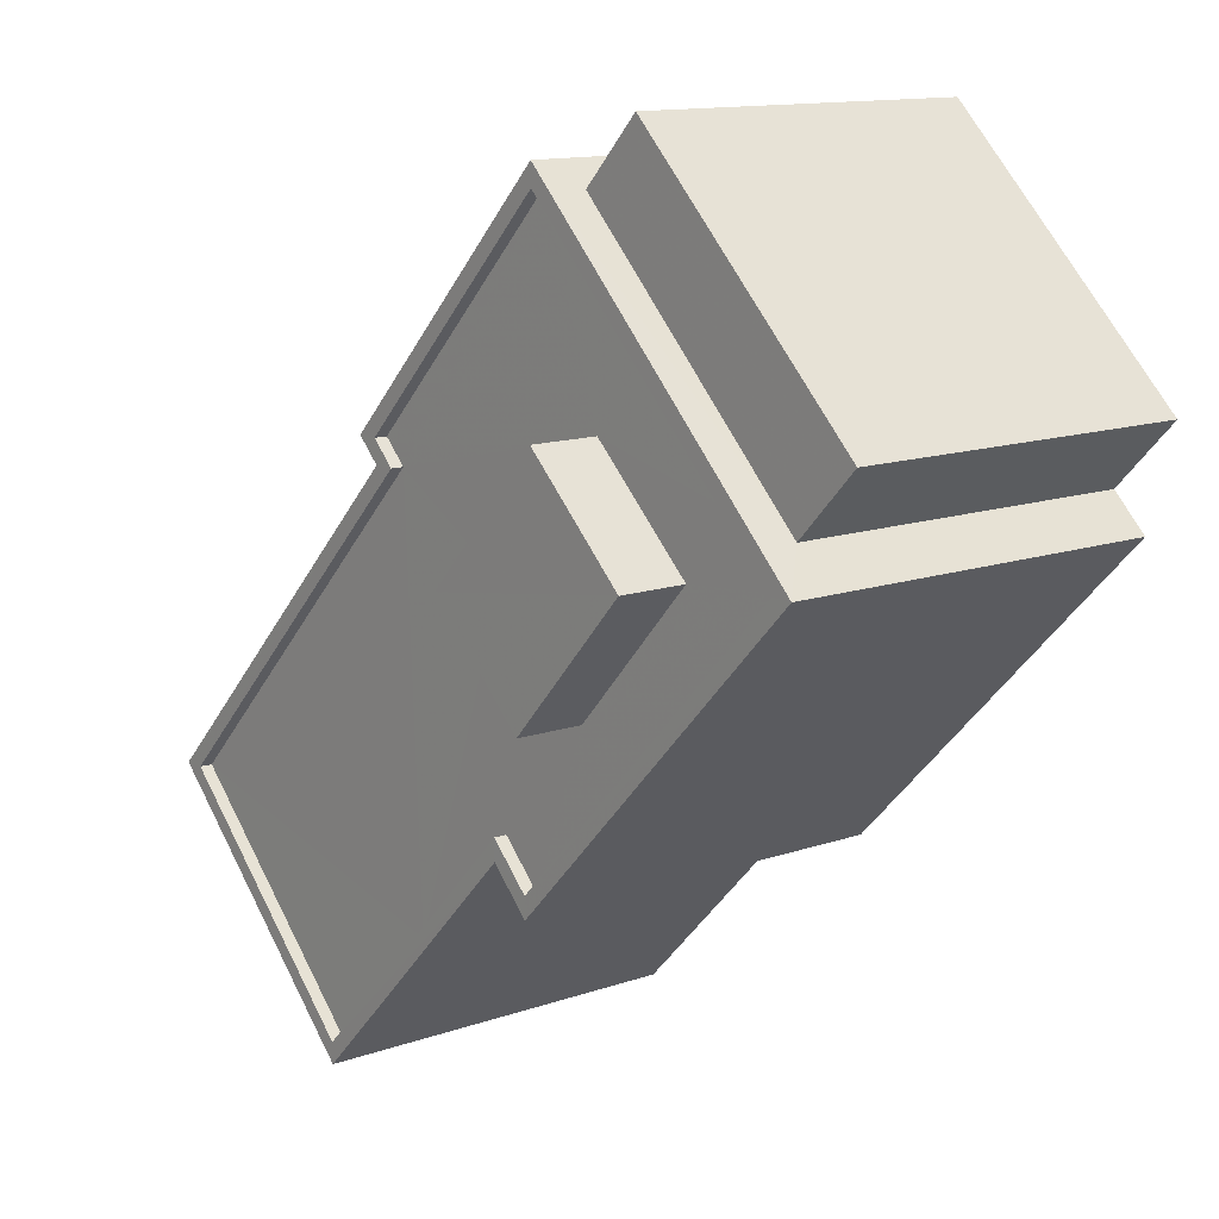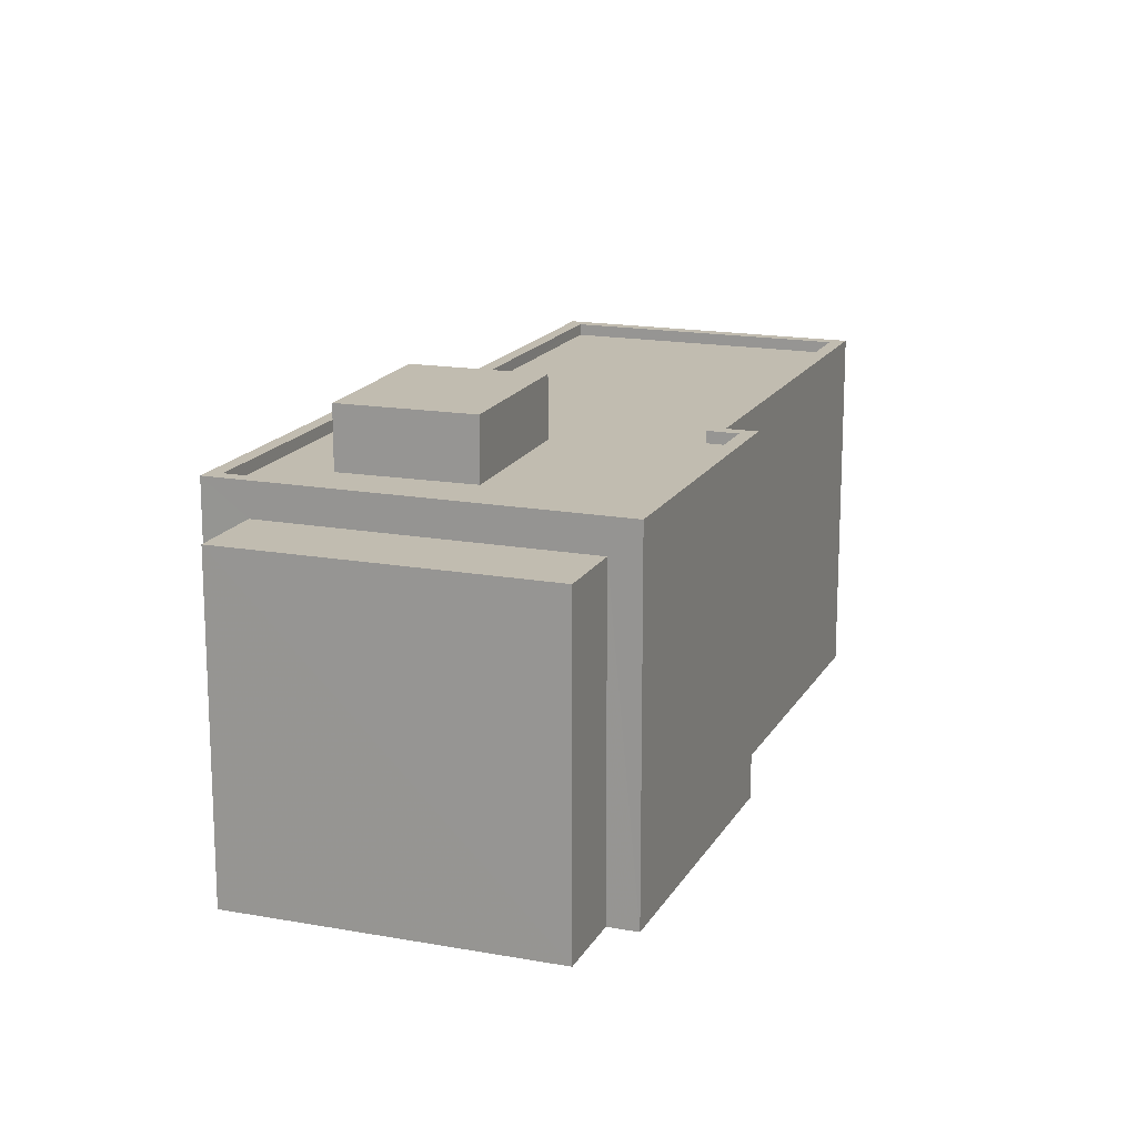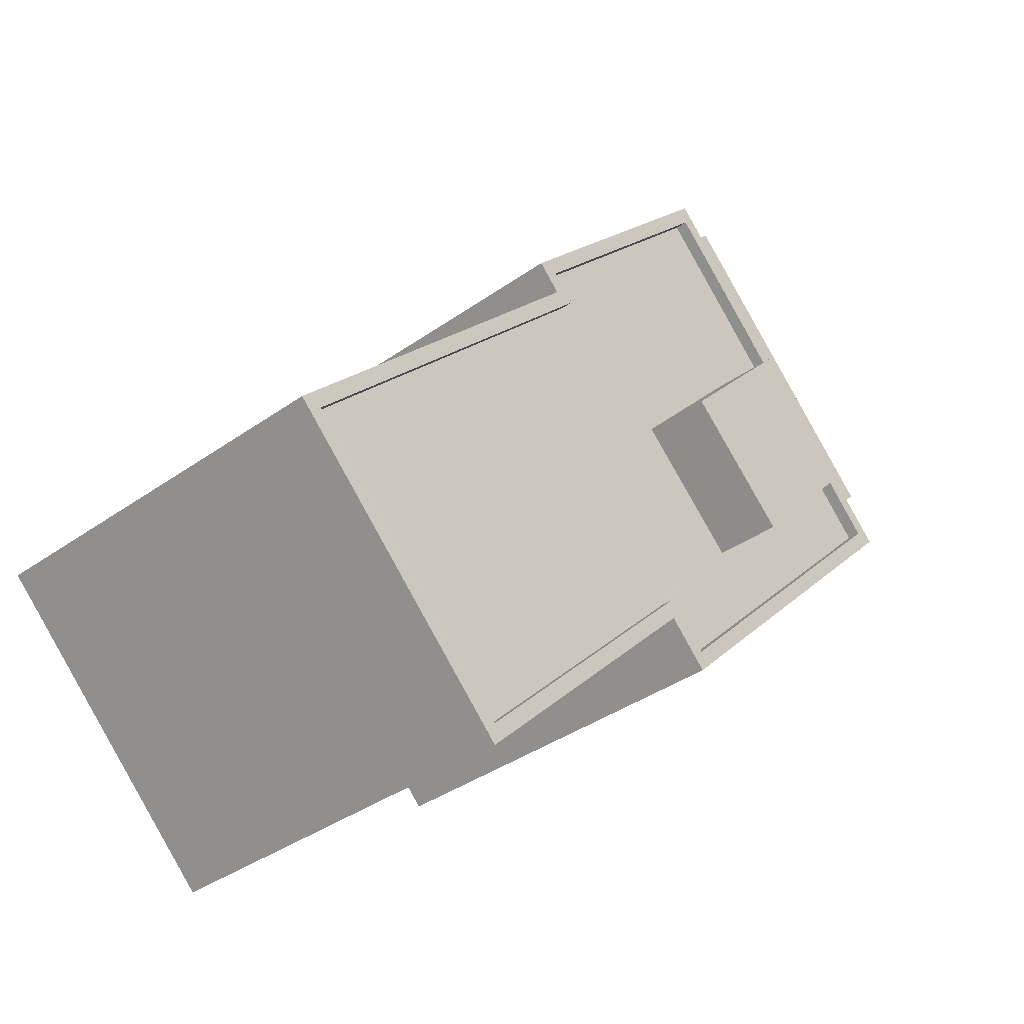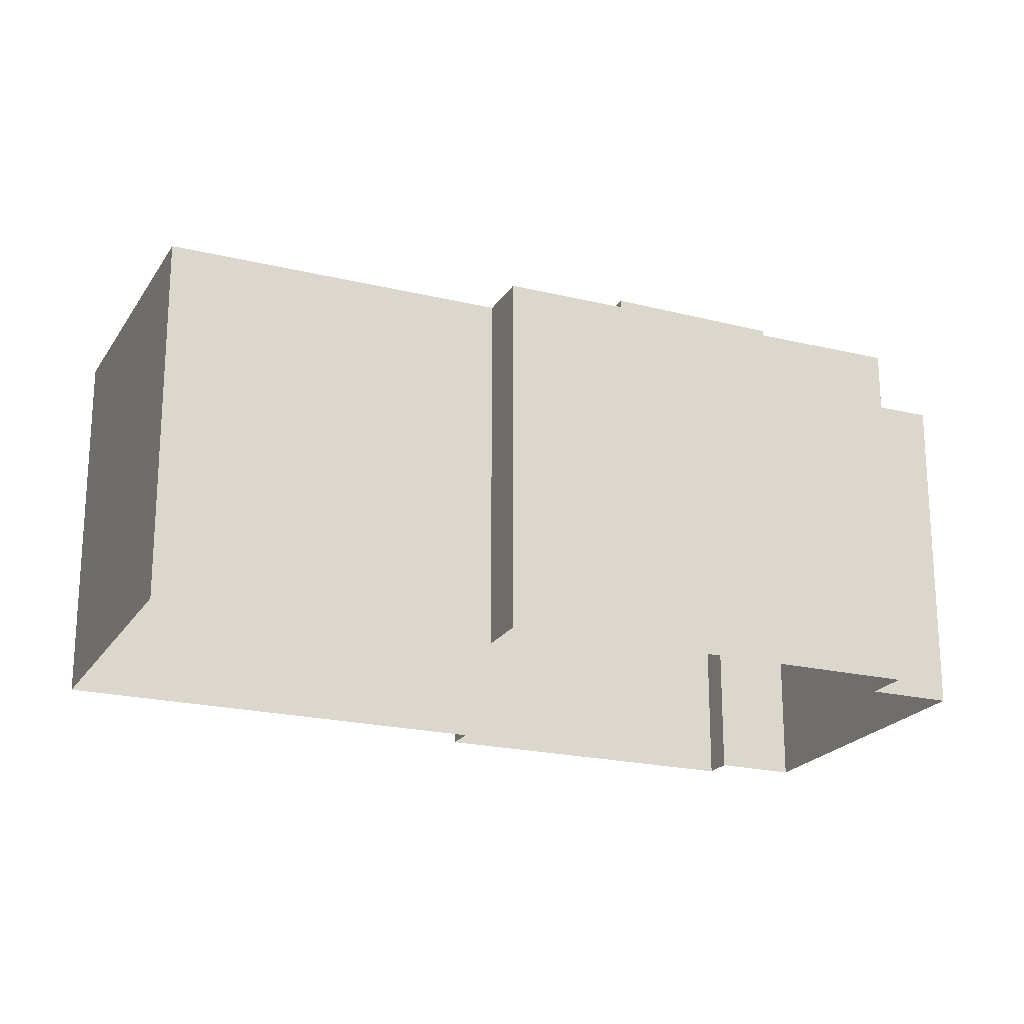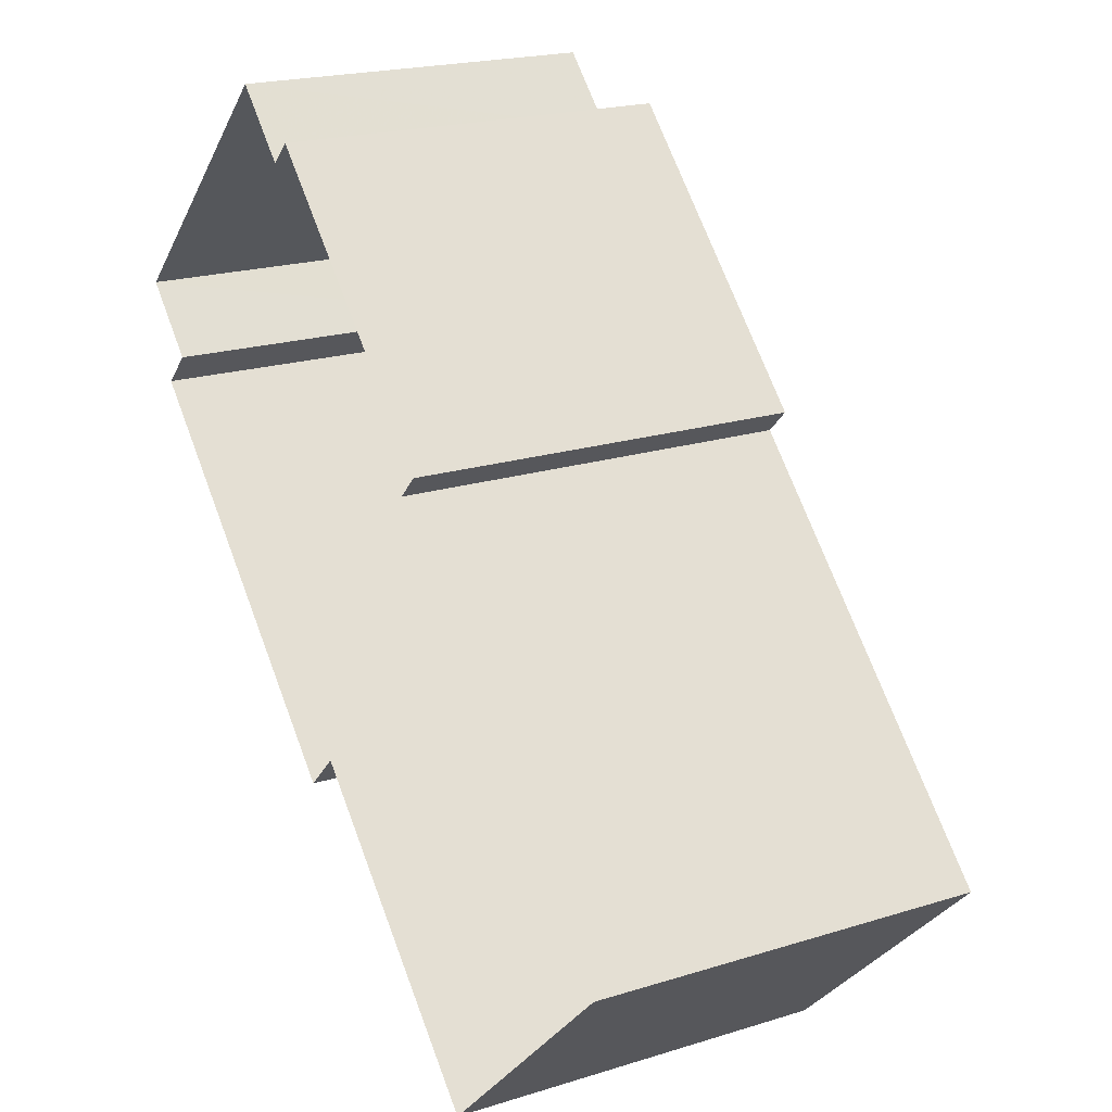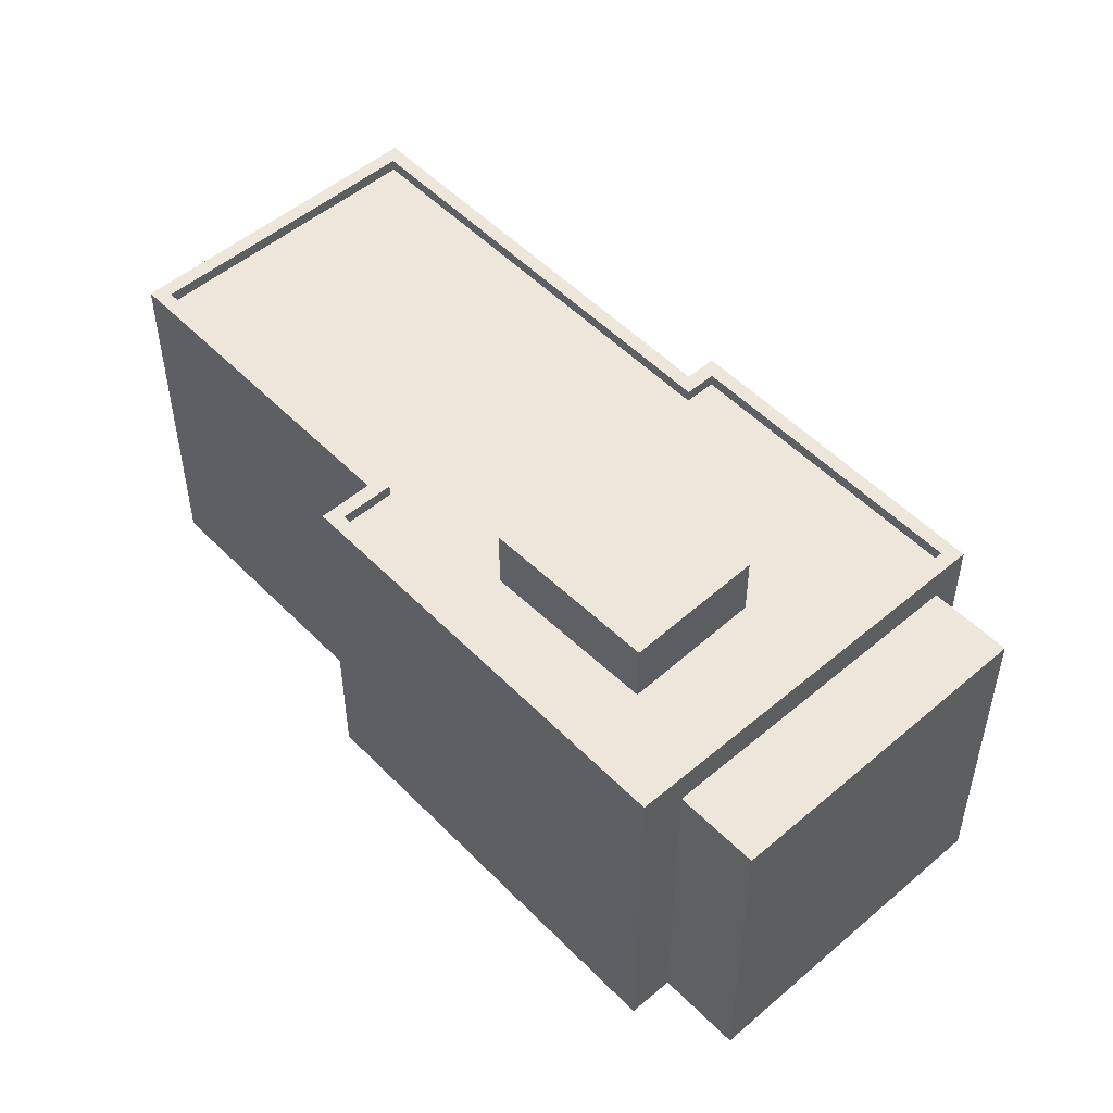
<metadata>
{"format":"obj","ext":"obj","renderer":"f3d","projection":"perspective","resolution":1024,"background":"white","views":[{"elev":12.7,"azim":50.9,"up":"+Y"},{"elev":16.6,"azim":156.2,"up":"+Z"},{"elev":-36.9,"azim":-47.2,"up":"+Y"},{"elev":-21.2,"azim":22.1,"up":"+Z"},{"elev":20.1,"azim":-120.0,"up":"+Y"},{"elev":51.7,"azim":93.1,"up":"+Z"}]}
</metadata>
<code>
v -6274 -3.7e+04 2.951
v -6278 -3.7e+04 2.951
v -6283 -3.7e+04 2.953
v -6273 -3.7e+04 2.951
v -6267 -3.699e+04 2.951
v -6266 -3.699e+04 2.951
v -6272 -3.698e+04 2.953
v -6277 -3.699e+04 2.953
v -6277 -3.699e+04 2.953
v -6272 -3.698e+04 2.953
v -6266 -3.699e+04 2.951
v -6271 -3.698e+04 2.953
v -6266 -3.699e+04 9.818
v -6272 -3.698e+04 9.82
v -6267 -3.699e+04 9.818
v -6271 -3.698e+04 9.82
v -6266 -3.699e+04 10.53
v -6272 -3.698e+04 10.54
v -6267 -3.699e+04 10.53
v -6274 -3.7e+04 10.53
v -6278 -3.7e+04 10.53
v -6278 -3.7e+04 10.53
v -6283 -3.7e+04 10.53
v -6277 -3.699e+04 10.54
v -6272 -3.698e+04 10.54
v -6274 -3.7e+04 10.53
v -6277 -3.699e+04 10.53
v -6283 -3.7e+04 10.53
v -6277 -3.699e+04 10.54
v -6276 -3.699e+04 10.53
v -6276 -3.7e+04 10.28
v -6283 -3.7e+04 10.28
v -6278 -3.7e+04 10.28
v -6272 -3.699e+04 10.28
v -6274 -3.699e+04 10.28
v -6272 -3.698e+04 10.29
v -6271 -3.699e+04 10.28
v -6268 -3.699e+04 10.28
v -6277 -3.699e+04 10.29
v -6276 -3.699e+04 10.28
v -6269 -3.699e+04 10.28
v -6273 -3.7e+04 10.28
v -6267 -3.699e+04 10.28
v -6274 -3.7e+04 10.28
v -6273 -3.7e+04 10.53
v -6273 -3.7e+04 10.53
v -6269 -3.699e+04 11.59
v -6274 -3.699e+04 11.59
v -6272 -3.699e+04 11.59
v -6271 -3.699e+04 11.59
f 1 2 3
f 4 1 5
f 6 4 5
f 7 8 9
f 1 3 8
f 7 9 10
f 11 5 7
f 11 7 12
f 1 8 5
f 5 8 7
f 13 14 15
f 13 16 14
f 17 18 19
f 20 21 22
f 21 23 22
f 24 25 18
f 20 26 21
f 27 23 28
f 29 24 27
f 18 25 19
f 28 30 27
f 30 29 27
f 29 25 24
f 28 23 21
f 31 32 33
f 31 34 35
f 36 37 38
f 39 40 36
f 32 31 40
f 38 37 41
f 40 35 37
f 40 31 35
f 36 40 37
f 34 42 43
f 43 38 41
f 31 44 34
f 44 42 34
f 34 43 41
f 17 45 46
f 46 45 20
f 17 19 45
f 20 45 26
f 47 48 49
f 47 50 48
f 15 11 13
f 15 5 11
f 14 16 12
f 7 14 12
f 12 13 11
f 12 16 13
f 6 5 15
f 15 17 6
f 17 15 18
f 10 14 7
f 18 14 10
f 15 14 18
f 23 8 3
f 23 27 8
f 27 9 8
f 27 24 9
f 24 10 9
f 24 18 10
f 46 4 6
f 17 46 6
f 46 1 4
f 46 20 1
f 22 2 1
f 20 22 1
f 22 3 2
f 22 23 3
f 21 33 32
f 28 21 32
f 30 32 40
f 30 28 32
f 30 40 39
f 29 30 39
f 29 39 36
f 25 29 36
f 43 19 38
f 38 25 36
f 38 19 25
f 45 43 42
f 45 19 43
f 45 42 44
f 26 45 44
f 33 21 31
f 31 26 44
f 31 21 26
f 35 49 48
f 35 34 49
f 37 35 48
f 50 37 48
f 47 37 50
f 47 41 37
f 49 41 47
f 49 34 41

</code>
